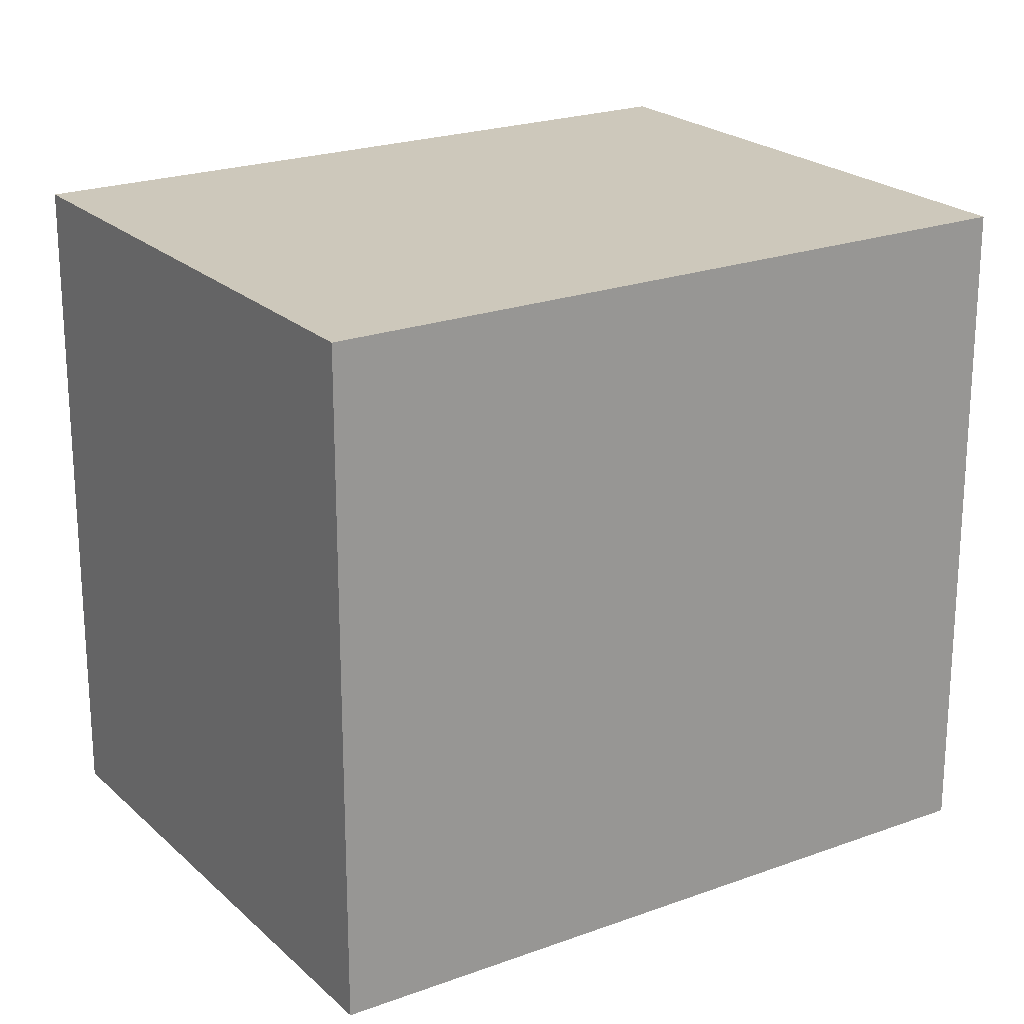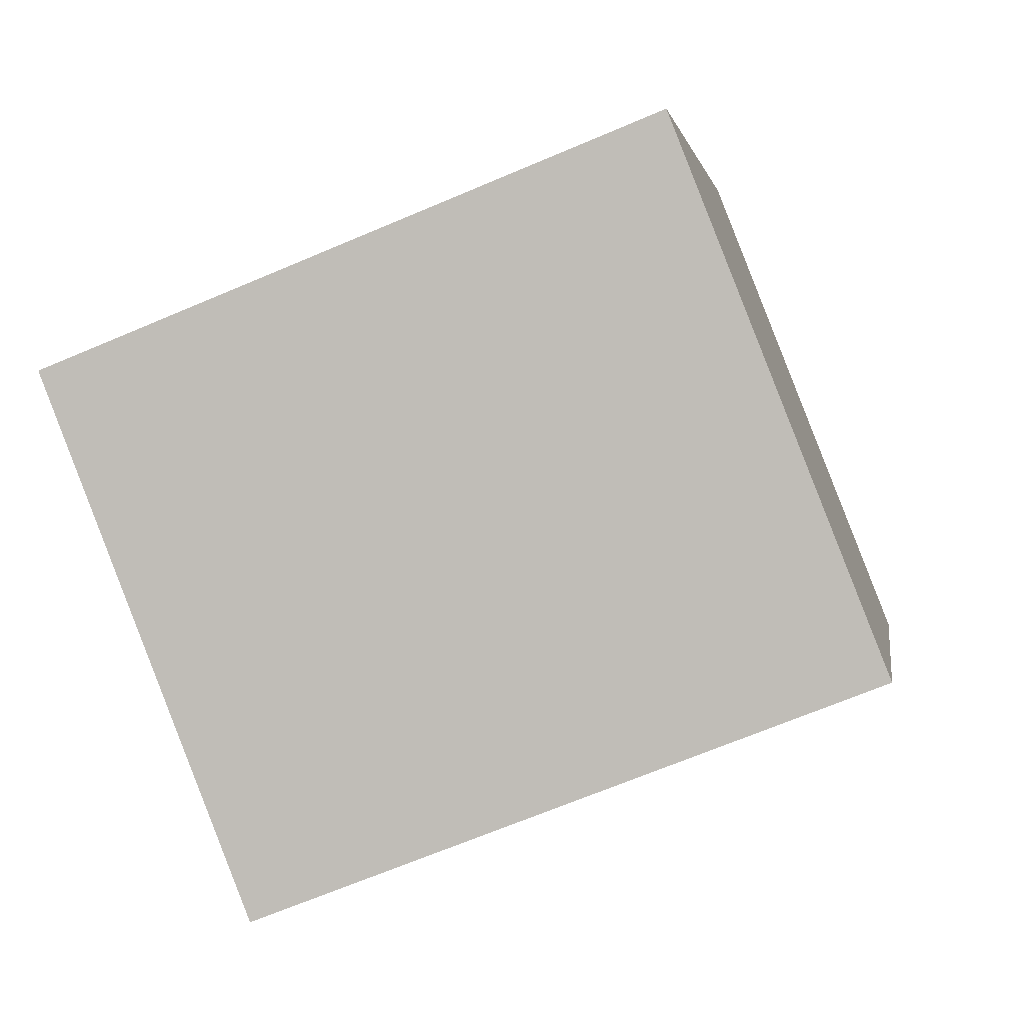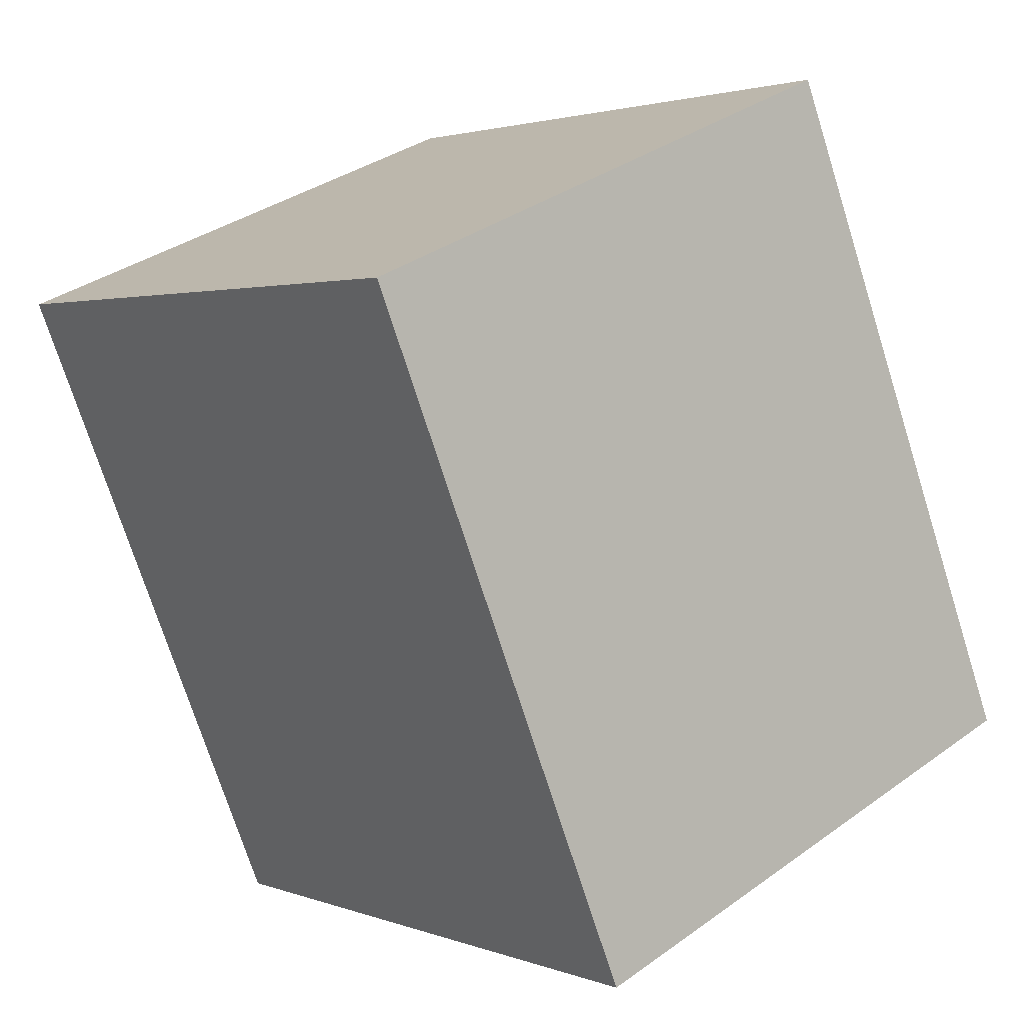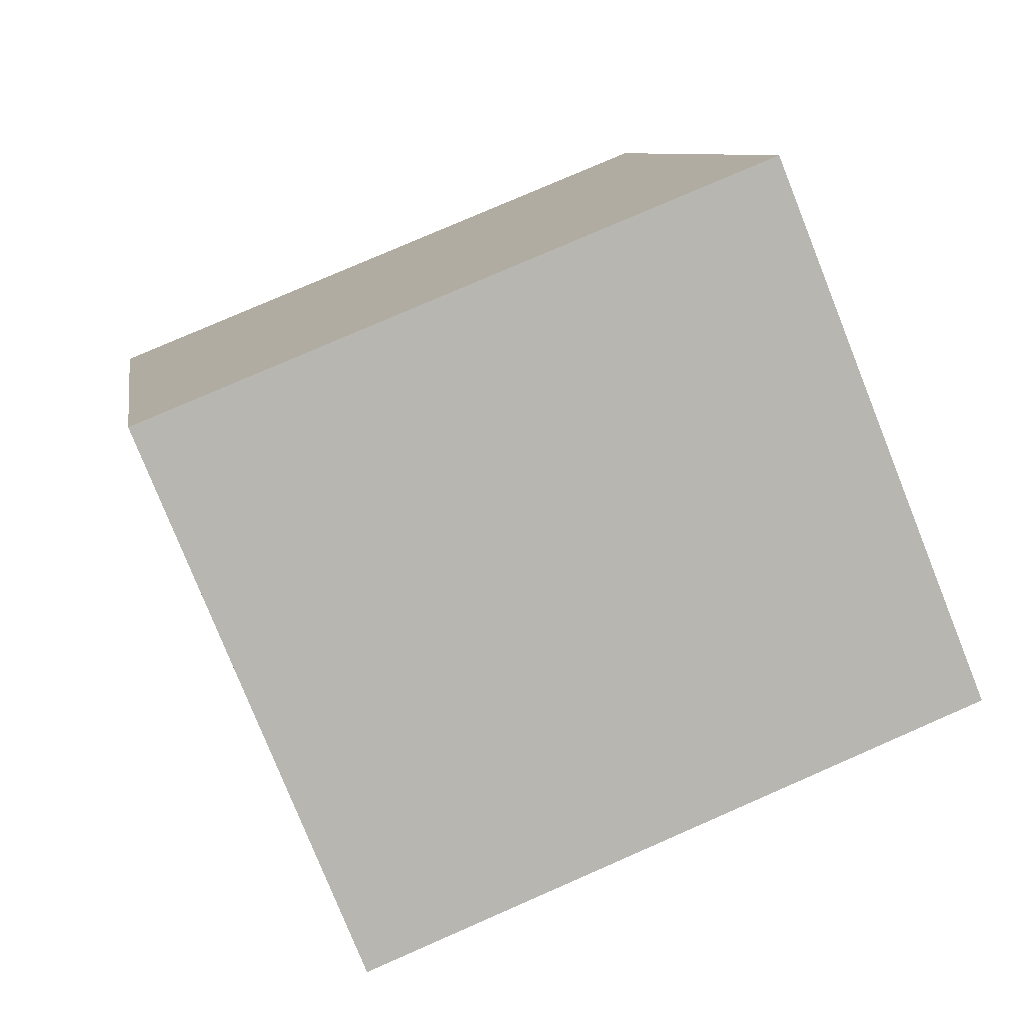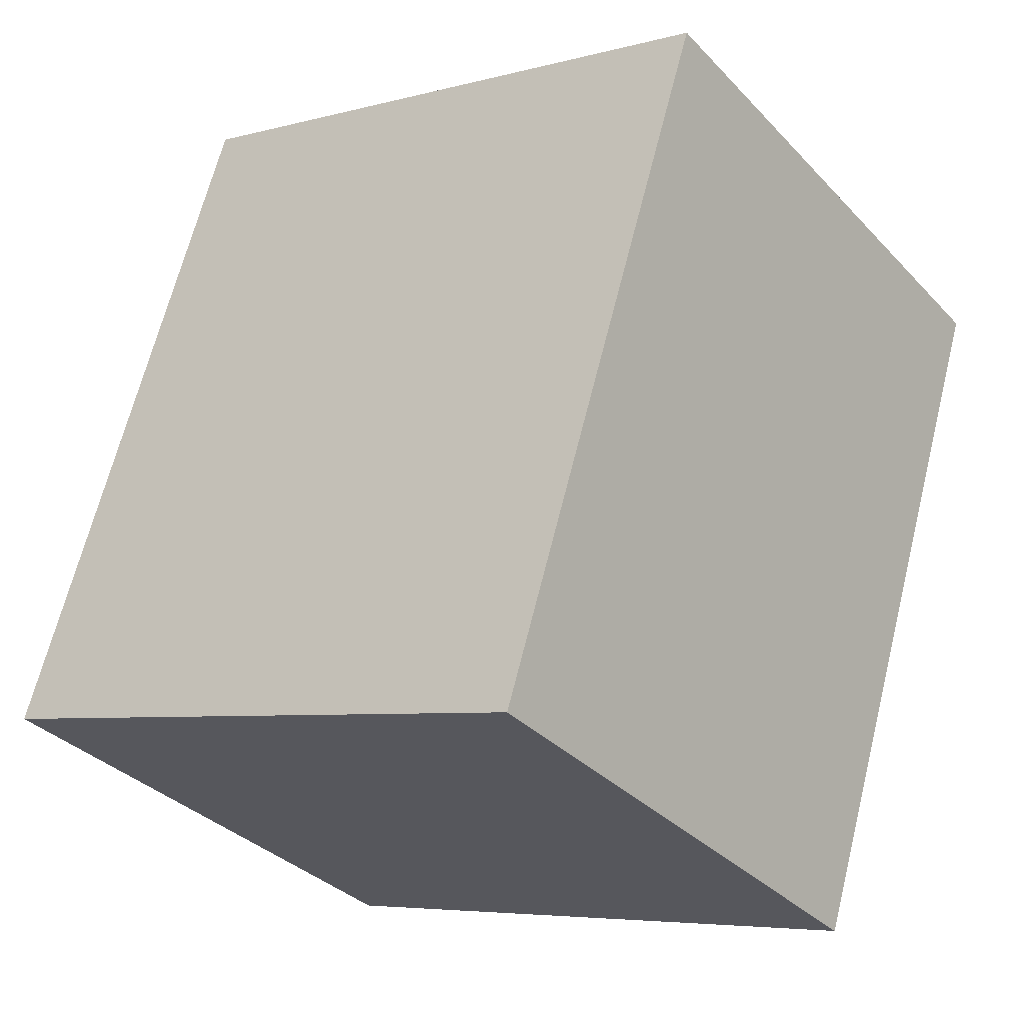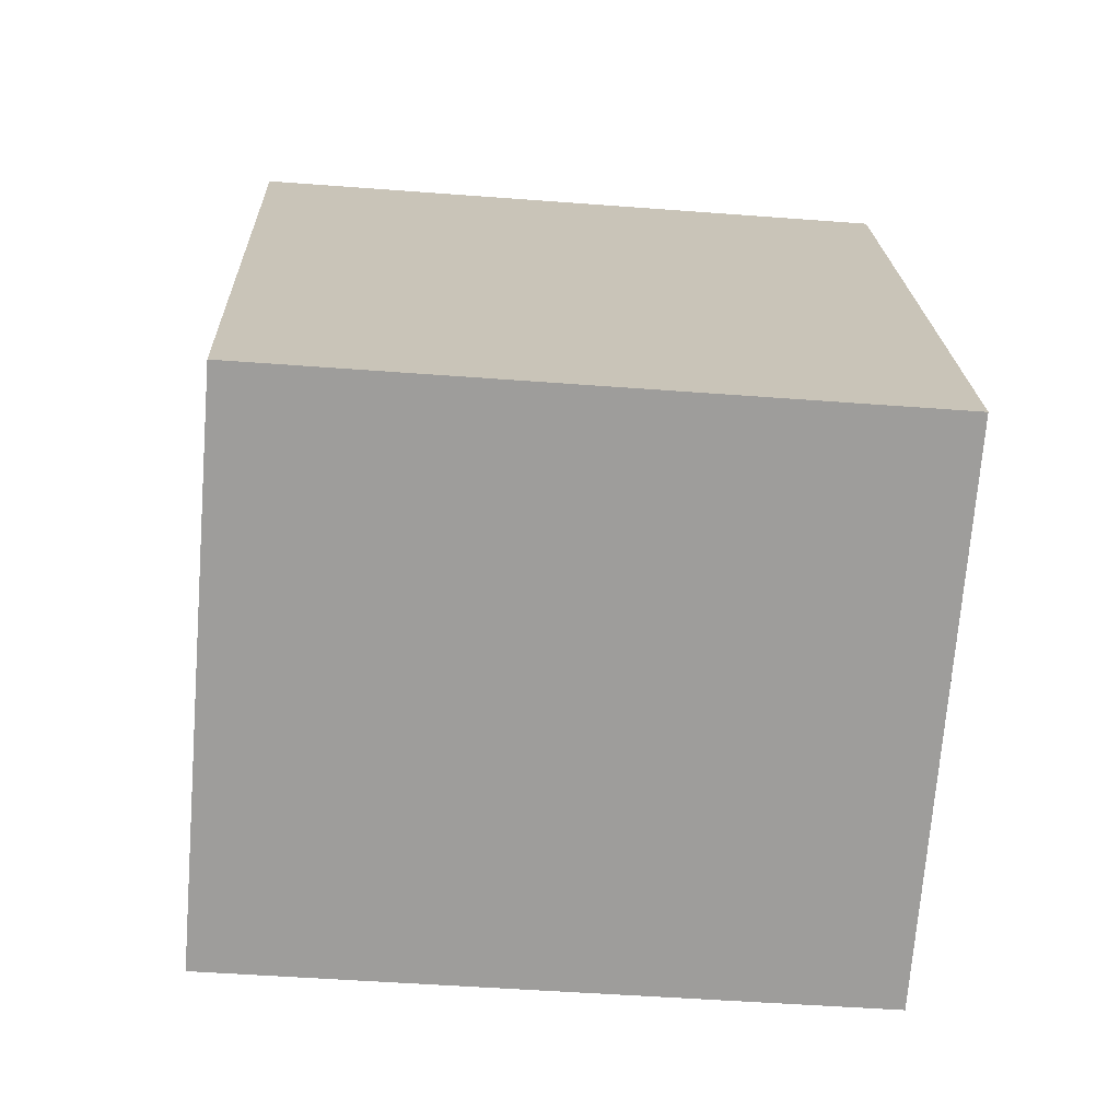
<metadata>
{"format":"obj","ext":"obj","renderer":"f3d","projection":"perspective","resolution":1024,"background":"white","views":[{"elev":21.9,"azim":79.5,"up":"+Y"},{"elev":-67.6,"azim":-66.9,"up":"+Z"},{"elev":2.3,"azim":142.4,"up":"+Z"},{"elev":77.9,"azim":66.4,"up":"+Z"},{"elev":-5.7,"azim":-50.4,"up":"+Z"},{"elev":-47.9,"azim":-94.9,"up":"+Z"}]}
</metadata>
<code>
v  1.445 3.415 3.503
v  2.752 3.415 -1.135
v  0 3.415 2.091e-16
v  4.197 3.415 2.368
v  4.197 -1.45e-16 2.368
v  2.752 6.95e-17 -1.135
v  0 0 0
v  1.445 -2.145e-16 3.503
g defaultobject
f 1 2 3
f 2 1 4
f 5 2 4
f 2 5 6
f 6 3 2
f 3 6 7
f 7 1 3
f 1 7 8
f 8 4 1
f 4 8 5
f 6 8 7
f 8 6 5

</code>
